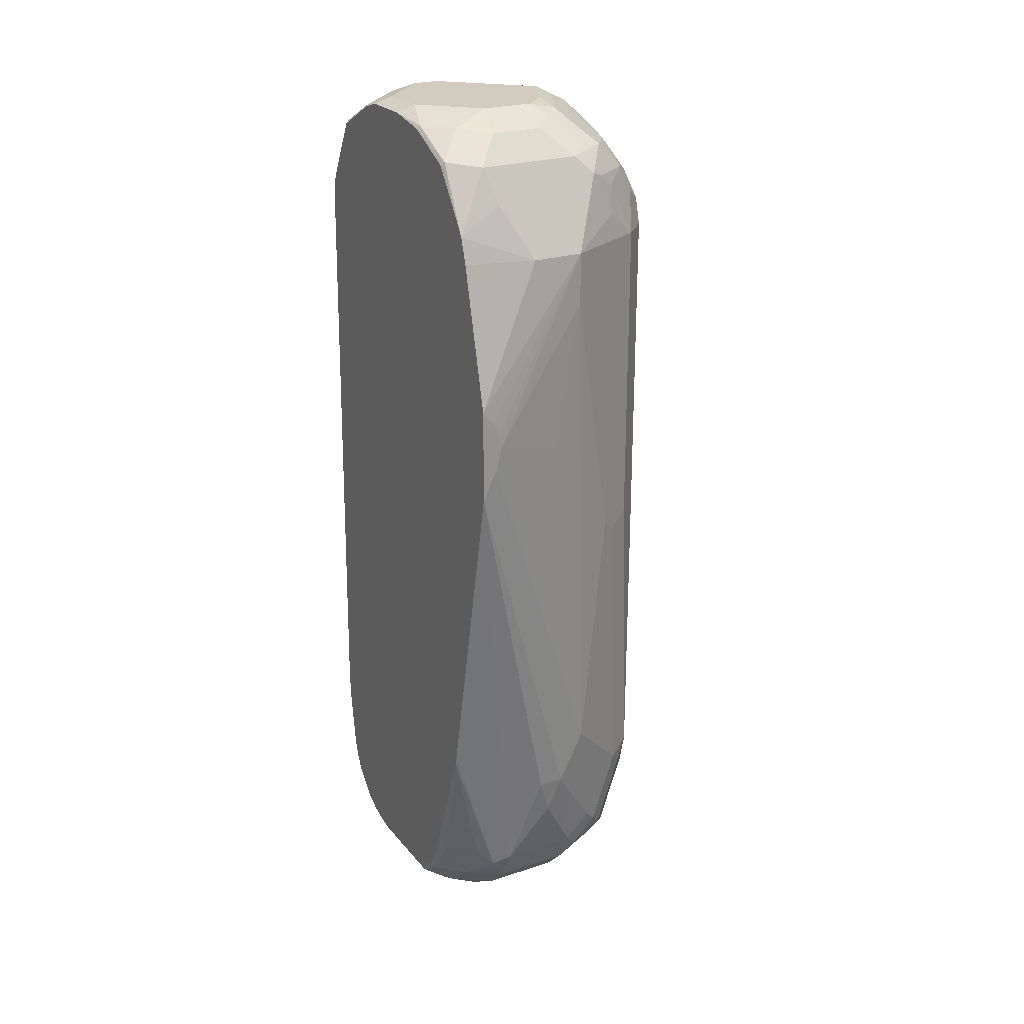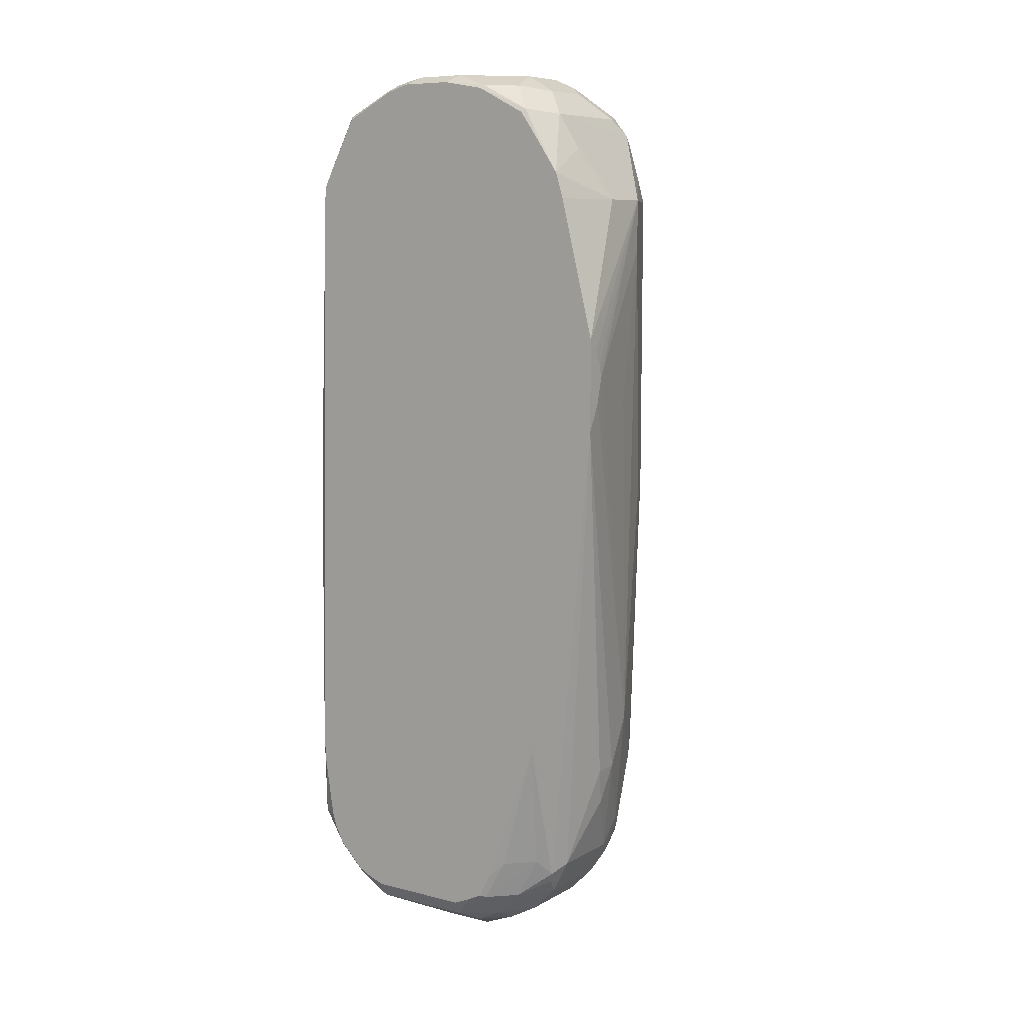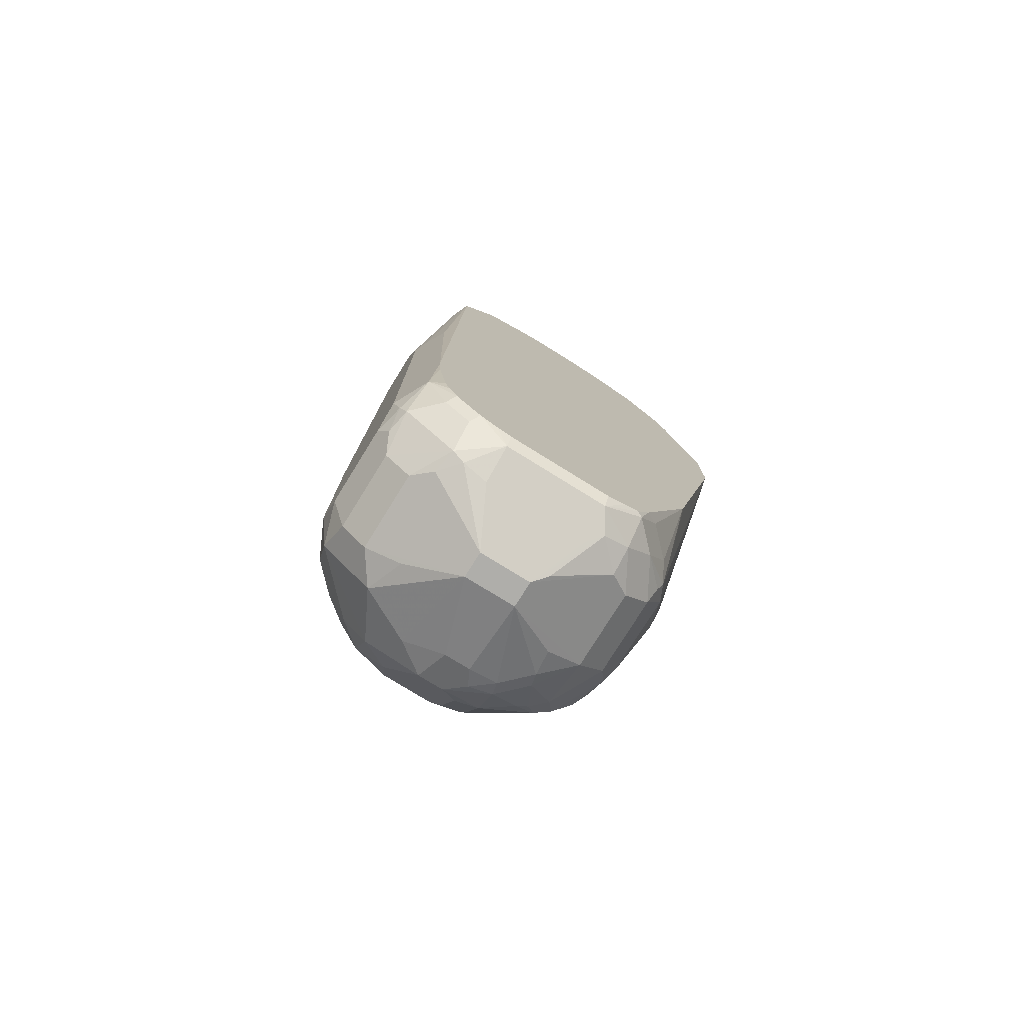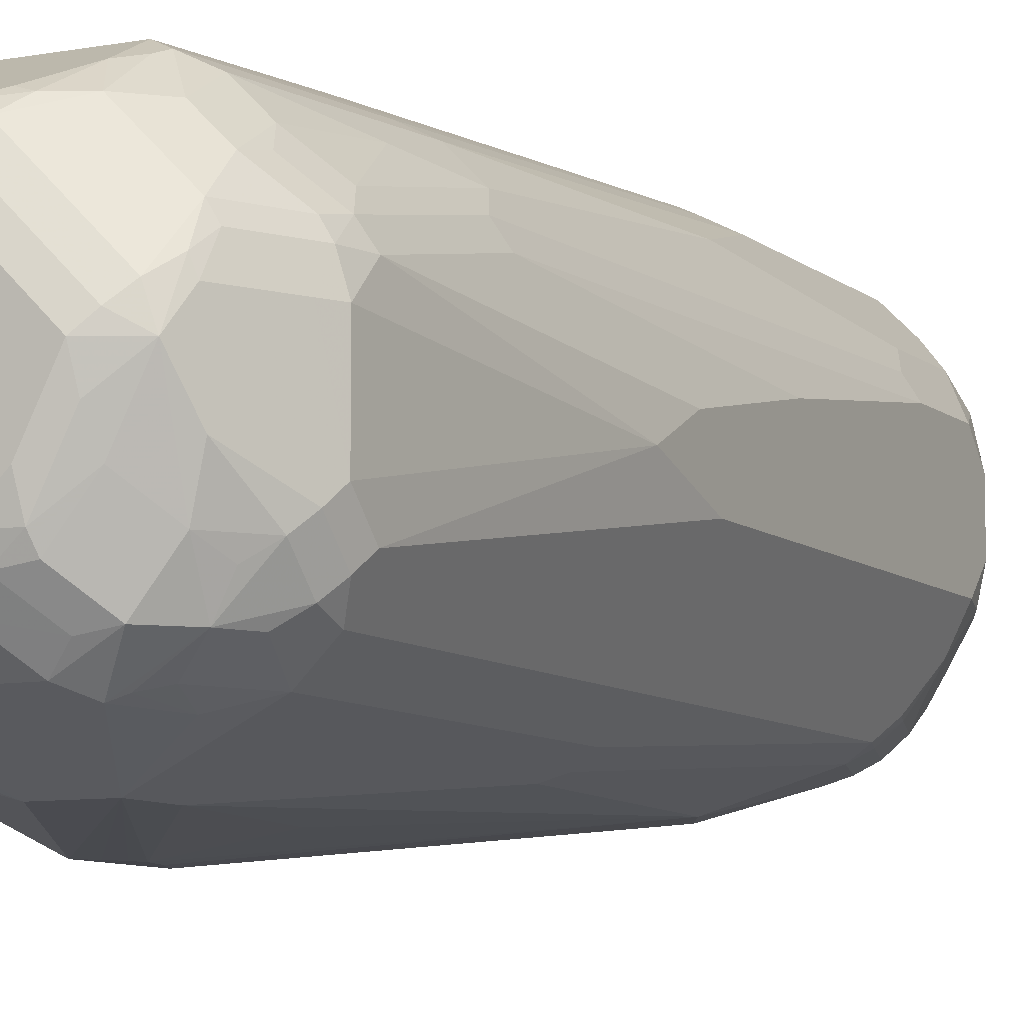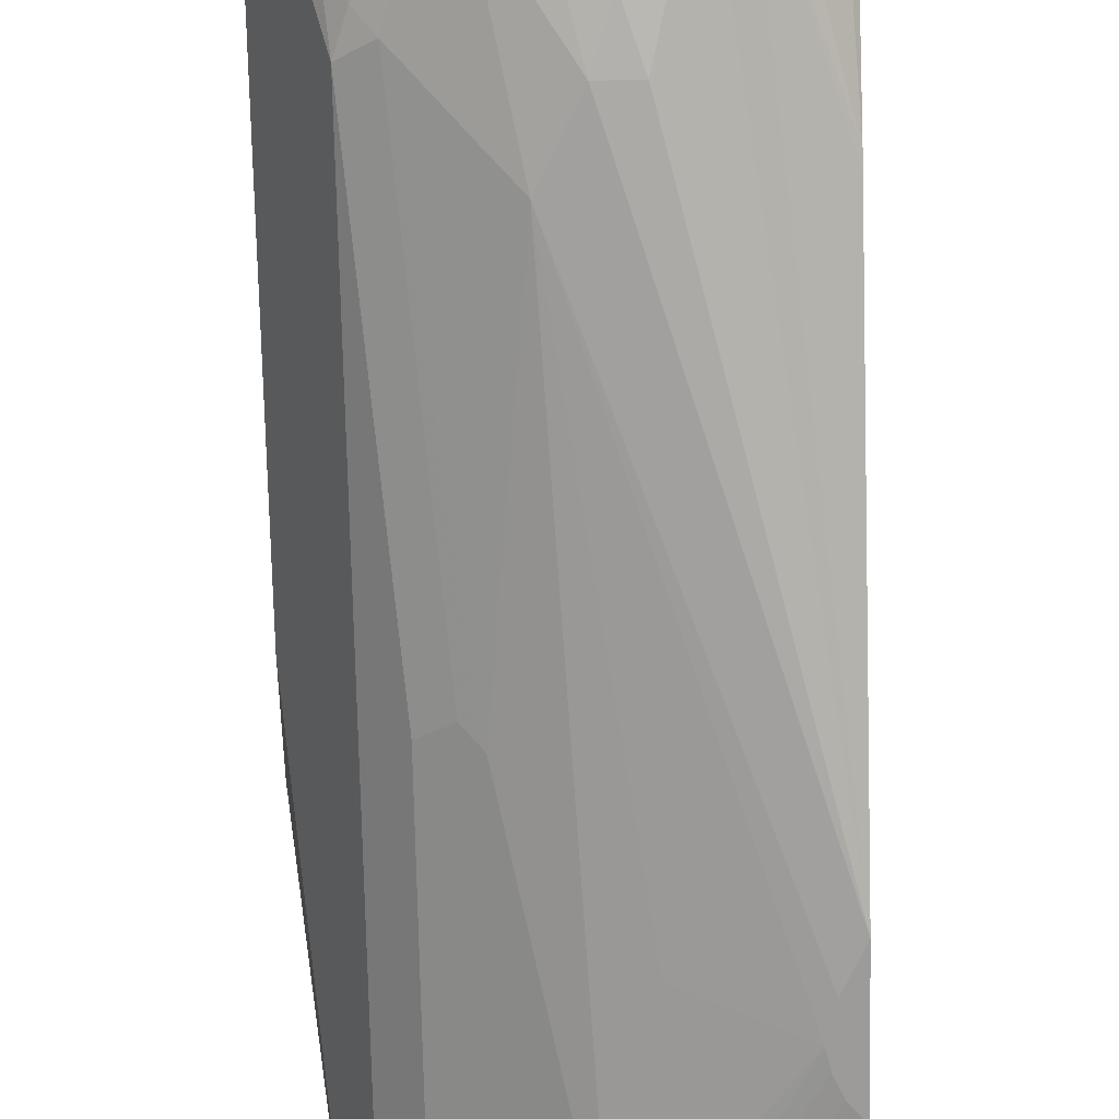
<metadata>
{"format":"obj","ext":"obj","renderer":"f3d","projection":"perspective","resolution":1024,"background":"white","views":[{"elev":23.8,"azim":151.0,"up":"+Y"},{"elev":8.4,"azim":124.2,"up":"+Y"},{"elev":-77.6,"azim":58.2,"up":"+Y"},{"elev":-8.4,"azim":-153.3,"up":"+Z"},{"elev":-69.8,"azim":1.2,"up":"+Z"}]}
</metadata>
<code>
v -0.5333 0.3356 0.4985
v -0.5456 0.3637 0.4926
v -0.5557 0.3536 0.5001
v -0.5557 0.394 0.4799
v -0.5355 0.394 0.4698
v -0.586 0.4108 0.4715
v -0.5557 0.4143 0.4496
v -0.5355 0.4143 0.4294
v -0.5456 0.4193 0.4269
v -0.5333 0.4177 0.4122
v -0.5333 0.4182 0.4103
v -0.5333 0.4131 0.4277
v -0.5333 0.3991 0.455
v -0.5333 0.3918 0.4687
v -0.5333 0.3514 0.4906
v -0.5333 -0.1414 0.5091
v -0.5333 0.3267 0.499
v -0.5389 0.08081 0.5119
v -0.5355 0.3334 0.5001
v -0.5557 0.09092 0.5203
v -0.5658 0.08081 0.5254
v -0.5456 0.3233 0.5052
v -0.5658 0.3435 0.5052
v -0.6062 0.4108 0.4715
v -0.6467 0.3435 0.5052
v -0.6265 0.3974 0.4782
v -0.6366 0.399 0.4749
v -0.6467 0.3704 0.4917
v -0.6568 0.3889 0.4749
v -0.6265 0.4117 0.4648
v -0.6164 0.4192 0.4547
v -0.6467 0.4117 0.4446
v -0.6972 0.3889 0.4345
v -0.6972 0.3687 0.4547
v -0.677 0.3687 0.4749
v -0.6568 0.3586 0.4951
v -0.6601 0.3502 0.4985
v -0.6736 0.3368 0.4917
v -0.6803 0.229 0.4985
v -0.6668 0.2222 0.5052
v -0.6668 -0.06058 0.5254
v -0.6265 0.1818 0.5254
v -0.586 0.1818 0.5254
v -0.6467 -0.2425 0.5254
v -0.6668 -0.2223 0.5254
v -0.677 -0.2526 0.5153
v -0.6938 -0.229 0.5119
v -0.6938 -0.06731 0.5119
v -0.7342 -0.2088 0.4715
v -0.714 -0.229 0.4917
v -0.7174 -0.2526 0.4749
v -0.7174 -0.2728 0.4547
v -0.7376 -0.2324 0.4547
v -0.7477 -0.2021 0.4446
v -0.7477 -0.2223 0.4244
v -0.7342 -0.2492 0.4311
v -0.714 -0.2896 0.4109
v -0.7207 -0.2761 0.3772
v -0.7409 -0.2357 0.3772
v -0.7477 -0.2223 0.3839
v -0.7426 -0.2223 0.3612
v -0.7376 -0.2324 0.3587
v -0.7342 -0.2021 0.3368
v -0.7477 -0.2021 0.3638
v -0.7477 0.1414 0.3839
v -0.7477 0.08082 0.3638
v -0.7207 -0.1819 0.3099
v -0.7174 -0.192 0.3082
v -0.714 -0.1617 0.2964
v -0.714 0.3233 0.2964
v -0.7275 0.3233 0.3233
v -0.7224 0.3334 0.3132
v -0.7148 0.3435 0.3031
v -0.7224 0.3536 0.3334
v -0.7275 0.3435 0.3435
v -0.7275 0.3435 0.4041
v -0.7207 0.357 0.4041
v -0.7224 0.3461 0.4244
v -0.7275 0.3233 0.4244
v -0.7477 0.101 0.4041
v -0.7477 1.978e-05 0.4244
v -0.7275 0.2222 0.4446
v -0.7207 0.229 0.458
v -0.7409 -0.1346 0.458
v -0.7477 -0.1415 0.4446
v -0.7342 -0.1482 0.4715
v -0.7207 0.02695 0.4782
v -0.714 0.2155 0.4715
v -0.714 0.3166 0.4513
v -0.7207 0.33 0.4378
v -0.7174 0.3485 0.4345
v -0.7005 0.3502 0.458
v -0.6938 0.3368 0.4715
v -0.7005 0.2694 0.4782
v -0.6938 0.2155 0.4917
v -0.6803 -0.05385 0.5186
v -0.714 0.01349 0.4917
v -0.7022 0.3865 0.4244
v -0.7005 0.3974 0.4041
v -0.6972 0.399 0.4142
v -0.6871 0.4117 0.4041
v -0.6938 0.4108 0.3839
v -0.7022 0.394 0.3537
v -0.7148 0.3637 0.3233
v -0.6921 0.3738 0.293
v -0.7022 0.3536 0.293
v -0.6938 0.3233 0.2762
v -0.6736 0.3637 0.2762
v -0.6694 0.3435 0.2678
v -0.6618 0.3738 0.2728
v -0.6534 0.3772 0.2694
v -0.6719 0.394 0.293
v -0.6399 0.3906 0.2762
v -0.566 0.3907 0.2762
v -0.6197 0.4108 0.2964
v -0.6534 0.3974 0.2897
v -0.6332 0.4176 0.3099
v -0.6517 0.4142 0.3132
v -0.6938 0.3906 0.3233
v -0.6736 0.4108 0.3435
v -0.6492 0.4192 0.3233
v -0.6265 0.4244 0.3233
v -0.586 0.4244 0.3233
v -0.6467 0.4244 0.3435
v -0.6668 0.4244 0.3839
v -0.5658 0.4244 0.3435
v -0.5355 0.4143 0.3334
v -0.5557 0.4143 0.3132
v -0.5793 0.4108 0.2964
v -0.5591 0.3907 0.2762
v -0.566 0.4082 0.2991
v -0.5355 0.394 0.293
v -0.5333 0.3435 0.2628
v -0.5658 0.3637 0.2627
v -0.586 0.3233 0.2425
v -0.5333 0.3233 0.2565
v -0.5333 0.2131 0.2296
v -0.5333 0.3675 0.2788
v -0.5333 0.3913 0.2957
v -0.5333 0.1398 0.2296
v -0.5492 0.1819 0.2296
v -0.5418 0.2034 0.2296
v -0.6265 0.3233 0.2425
v -0.5469 0.1923 0.2296
v -0.6265 0.2829 0.2425
v -0.6668 0.08082 0.2627
v -0.6938 0.08082 0.2762
v -0.677 0.07072 0.2678
v -0.6972 -0.1718 0.288
v -0.6467 -0.1212 0.2627
v -0.6062 0.1616 0.2425
v -0.5445 0.1628 0.2296
v -0.6265 -0.1617 0.2627
v -0.6668 -0.2223 0.2829
v -0.677 -0.2324 0.288
v -0.6568 -0.2526 0.288
v -0.6871 -0.2425 0.2956
v -0.6972 -0.2526 0.3082
v -0.6871 -0.2694 0.3166
v -0.6467 -0.2694 0.2964
v -0.586 -0.2694 0.2964
v -0.586 -0.2425 0.2829
v -0.6467 -0.2425 0.2829
v -0.6164 -0.192 0.2678
v -0.6062 -0.1617 0.2627
v -0.5726 -0.2492 0.2897
v -0.5759 -0.2576 0.293
v -0.5557 -0.2677 0.3132
v -0.5557 -0.288 0.3334
v -0.586 -0.2896 0.3166
v -0.6467 -0.2896 0.3166
v -0.677 -0.293 0.3385
v -0.6668 -0.298 0.341
v -0.6467 -0.3031 0.3435
v -0.6265 -0.3233 0.3839
v -0.6062 -0.3233 0.3839
v -0.5759 -0.298 0.3334
v -0.5557 -0.298 0.3536
v -0.5389 -0.2896 0.3638
v -0.5355 -0.2677 0.3334
v -0.5591 -0.2358 0.2964
v -0.5389 -0.2358 0.3166
v -0.5333 -0.2469 0.3278
v -0.5333 -0.1301 0.2849
v -0.5333 -0.1212 0.2829
v -0.5333 -0.2679 0.47
v -0.5333 -0.2784 0.3638
v -0.5333 -0.2666 0.3379
v -0.5333 -0.2723 0.3492
v -0.5389 -0.2896 0.4446
v -0.5333 -0.2784 0.4446
v -0.5333 -0.2746 0.4565
v -0.5406 -0.2728 0.4749
v -0.5608 -0.293 0.4749
v -0.5608 -0.2526 0.5153
v -0.5928 -0.2694 0.5119
v -0.5928 -0.2896 0.4917
v -0.6534 -0.2694 0.5119
v -0.586 -0.2425 0.5254
v -0.5793 -0.2559 0.5186
v -0.5633 -0.2424 0.5203
v -0.5389 -0.2222 0.5119
v -0.5523 -0.2222 0.5187
v -0.5658 -0.2222 0.5254
v -0.6534 -0.2896 0.4917
v -0.6265 -0.3233 0.4244
v -0.6467 -0.3031 0.4648
v -0.677 -0.293 0.4749
v -0.6972 -0.293 0.4345
v -0.6871 -0.3031 0.4041
v -0.6871 -0.3031 0.3839
v -0.7005 -0.2963 0.3772
v -0.714 -0.2896 0.3907
v -0.7174 -0.2728 0.3587
v -0.6972 -0.293 0.3587
v -0.7005 -0.2761 0.3368
v -0.6972 -0.2728 0.3284
v -0.7022 -0.2627 0.3208
v -0.7174 -0.2526 0.3385
v -0.714 -0.2223 0.3166
v -0.7073 -0.1819 0.2956
v -0.6871 -0.298 0.3612
v -0.6062 -0.3233 0.4244
v -0.5793 -0.2963 0.4782
v -0.5633 -0.298 0.4648
v -0.5658 -0.3031 0.4446
v -0.566 -0.3032 0.364
v -0.5961 -0.3182 0.3739
v -0.5523 0.08081 0.5187
v -0.5333 -0.1532 0.5091
v -0.5333 -0.1748 0.5078
v -0.5333 -0.2222 0.5007
v -0.5333 -0.2477 0.4902
v -0.5406 -0.2526 0.4951
v -0.5333 -0.2343 0.497
v -0.5333 0.412 0.3357
v -0.5333 0.4182 0.3699
v -0.5456 0.4244 0.3638
v -0.5456 0.4244 0.4042
v -0.586 0.4244 0.4446
v -0.6062 0.4244 0.4446
v -0.677 0.4192 0.394
v -0.6694 0.4192 0.3638
v -0.7022 0.3738 0.3132
v -0.5658 0.4193 0.4471
f 198 205 197
f 201 195 202
f 201 202 203
f 201 203 204
f 201 204 199
f 198 44 46
f 198 199 44
f 198 46 205
f 207 206 205
f 205 206 197
f 199 204 44
f 200 196 195
f 193 194 190
f 200 201 199
f 200 199 196
f 196 199 198
f 196 198 197
f 196 197 194
f 196 194 195
f 195 194 193
f 193 190 186
f 191 187 186
f 192 191 186
f 207 208 206
f 192 190 191
f 192 186 190
f 200 195 201
f 207 205 208
f 220 68 158
f 52 208 46
f 158 68 221
f 191 190 187
f 214 58 59
f 214 59 62
f 219 214 62
f 220 219 62
f 220 62 63
f 220 63 68
f 220 158 218
f 220 218 219
f 219 218 214
f 216 214 218
f 216 218 217
f 216 217 172
f 216 172 215
f 216 215 214
f 214 215 213
f 214 213 58
f 58 213 57
f 57 213 212
f 210 57 212
f 210 212 211
f 210 211 206
f 210 206 209
f 210 209 57
f 52 57 209
f 52 209 208
f 205 46 208
f 187 190 179
f 165 162 164
f 189 187 179
f 160 161 171
f 171 161 170
f 170 161 169
f 161 168 169
f 161 167 168
f 161 166 167
f 161 162 166
f 166 162 140
f 165 164 153
f 165 153 140
f 165 140 162
f 163 164 162
f 160 171 159
f 163 153 164
f 156 154 163
f 156 163 162
f 156 162 161
f 156 161 160
f 156 160 159
f 156 159 158
f 156 158 157
f 156 157 155
f 156 155 154
f 154 155 150
f 154 150 153
f 158 221 157
f 163 154 153
f 171 172 159
f 171 173 172
f 171 174 173
f 189 179 188
f 188 179 180
f 188 180 183
f 188 183 187
f 187 183 186
f 183 140 186
f 184 140 183
f 185 166 140
f 185 140 184
f 185 184 166
f 167 166 168
f 181 168 166
f 181 166 184
f 182 181 184
f 182 184 183
f 182 183 180
f 182 180 181
f 181 180 168
f 169 168 180
f 169 180 179
f 169 179 178
f 169 178 177
f 170 169 177
f 170 177 176
f 170 176 175
f 171 170 175
f 171 175 174
f 189 188 187
f 221 149 157
f 243 121 102
f 221 68 69
f 125 102 242
f 125 242 31
f 241 125 31
f 24 241 31
f 24 6 241
f 241 6 240
f 241 240 125
f 125 240 126
f 126 240 239
f 132 236 139
f 127 132 128
f 127 236 132
f 243 102 125
f 237 236 127
f 238 127 126
f 238 126 239
f 238 239 11
f 238 11 237
f 237 11 236
f 12 14 11
f 11 14 236
f 236 14 139
f 139 14 140
f 14 186 140
f 16 186 14
f 235 233 232
f 238 237 127
f 153 150 140
f 243 125 121
f 120 102 121
f 28 25 26
f 134 135 130
f 143 135 137
f 143 130 135
f 114 115 130
f 114 130 143
f 114 143 111
f 143 109 111
f 143 107 109
f 141 151 145
f 7 245 6
f 9 245 7
f 9 11 239
f 9 239 245
f 240 245 239
f 240 6 245
f 32 31 242
f 101 33 32
f 101 32 242
f 101 242 102
f 112 105 119
f 244 119 105
f 244 105 104
f 244 104 119
f 104 103 119
f 102 119 103
f 120 119 102
f 235 232 202
f 235 202 233
f 195 193 234
f 202 195 234
f 176 178 227
f 223 176 227
f 223 227 190
f 225 224 223
f 226 225 223
f 226 223 190
f 226 190 225
f 225 190 194
f 225 194 224
f 224 194 197
f 224 197 223
f 223 197 206
f 223 206 176
f 175 176 206
f 175 206 211
f 175 211 222
f 175 222 173
f 173 222 215
f 172 173 215
f 172 217 159
f 217 218 159
f 158 159 218
f 155 149 150
f 155 157 149
f 69 70 107
f 69 107 147
f 149 69 147
f 228 178 176
f 221 69 149
f 228 177 178
f 178 179 227
f 202 234 233
f 233 234 193
f 233 193 186
f 233 186 232
f 232 186 16
f 231 232 16
f 231 202 232
f 230 204 203
f 230 203 202
f 230 202 231
f 230 231 16
f 230 16 204
f 18 229 16
f 20 229 18
f 20 21 229
f 21 16 229
f 21 204 16
f 22 23 43
f 22 43 21
f 21 43 204
f 204 43 44
f 209 206 208
f 175 173 174
f 212 213 215
f 212 215 222
f 211 212 222
f 227 179 190
f 228 176 177
f 152 141 140
f 141 137 140
f 152 150 141
f 61 64 63
f 61 63 62
f 61 62 59
f 61 59 60
f 60 59 55
f 56 55 59
f 56 59 58
f 56 58 57
f 56 57 52
f 53 56 52
f 53 55 56
f 53 54 55
f 61 60 64
f 53 49 54
f 51 50 53
f 51 53 52
f 51 52 46
f 51 46 50
f 47 50 46
f 47 49 50
f 47 48 49
f 47 41 48
f 45 41 47
f 45 47 46
f 45 46 44
f 45 44 41
f 53 50 49
f 60 55 64
f 55 54 64
f 65 64 54
f 82 81 85
f 82 85 84
f 82 84 83
f 82 83 79
f 82 79 81
f 79 80 81
f 79 65 80
f 76 65 79
f 76 79 78
f 76 78 77
f 76 77 75
f 76 75 65
f 71 66 65
f 71 65 75
f 71 75 74
f 72 71 74
f 72 74 73
f 72 73 70
f 72 70 71
f 71 70 66
f 67 66 70
f 67 70 69
f 67 69 68
f 67 68 63
f 67 63 66
f 63 64 66
f 66 64 65
f 41 44 43
f 81 80 85
f 42 41 43
f 42 23 25
f 19 22 21
f 19 21 20
f 19 20 18
f 19 18 17
f 17 18 16
f 17 16 1
f 1 16 14
f 15 5 2
f 15 2 1
f 15 1 14
f 15 14 5
f 13 5 14
f 19 23 22
f 13 14 12
f 8 5 12
f 10 8 12
f 10 12 11
f 10 11 9
f 10 9 8
f 8 9 7
f 8 7 5
f 5 7 6
f 5 6 4
f 5 4 2
f 2 4 3
f 2 3 1
f 13 12 5
f 19 3 23
f 19 1 3
f 19 17 1
f 42 25 41
f 25 40 41
f 25 39 40
f 37 39 25
f 37 38 39
f 37 35 38
f 36 35 37
f 36 37 25
f 36 25 28
f 152 140 150
f 36 29 35
f 29 34 35
f 29 33 34
f 29 32 33
f 30 32 29
f 30 31 32
f 30 24 31
f 27 24 30
f 27 30 29
f 27 29 28
f 27 28 26
f 27 26 24
f 24 26 25
f 24 25 23
f 24 23 6
f 23 4 6
f 23 3 4
f 42 43 23
f 80 65 85
f 36 28 29
f 84 85 54
f 129 130 115
f 129 115 123
f 129 123 128
f 123 127 128
f 123 126 127
f 123 125 126
f 124 125 123
f 124 121 125
f 122 121 124
f 122 124 123
f 122 123 115
f 122 115 117
f 129 131 130
f 122 117 121
f 118 120 121
f 118 119 120
f 118 112 119
f 116 113 112
f 116 112 118
f 116 118 117
f 116 117 115
f 116 115 113
f 113 115 114
f 113 114 111
f 113 111 112
f 112 111 105
f 118 121 117
f 129 128 131
f 131 128 130
f 132 130 128
f 85 65 54
f 150 151 141
f 150 145 151
f 146 145 150
f 146 150 149
f 148 146 149
f 148 149 147
f 148 147 146
f 146 147 107
f 146 107 143
f 146 143 145
f 143 141 145
f 144 142 141
f 144 141 143
f 144 143 142
f 142 143 137
f 142 137 141
f 137 139 140
f 138 139 137
f 138 132 139
f 133 132 138
f 133 138 137
f 136 133 137
f 136 135 133
f 133 135 134
f 133 134 130
f 133 130 132
f 110 108 105
f 110 105 111
f 136 137 135
f 110 109 108
f 48 96 39
f 48 39 95
f 38 95 39
f 94 95 38
f 94 88 95
f 89 88 94
f 89 94 93
f 93 94 38
f 93 38 34
f 92 93 34
f 92 89 93
f 90 89 92
f 48 41 96
f 91 92 34
f 91 33 78
f 91 78 90
f 90 78 79
f 90 79 83
f 90 83 89
f 89 83 88
f 88 83 87
f 84 87 83
f 84 86 87
f 84 49 86
f 110 111 109
f 84 54 49
f 91 34 33
f 41 39 96
f 91 90 92
f 48 95 97
f 108 109 107
f 108 107 105
f 41 40 39
f 106 105 107
f 106 107 70
f 73 106 70
f 73 105 106
f 73 104 105
f 73 74 104
f 74 102 103
f 78 99 77
f 74 75 77
f 74 77 99
f 74 99 102
f 74 103 104
f 34 38 35
f 86 97 87
f 100 102 99
f 88 87 97
f 88 97 95
f 98 78 33
f 98 99 78
f 86 49 48
f 98 100 99
f 98 33 100
f 86 48 97
f 100 33 101
f 100 101 102

</code>
